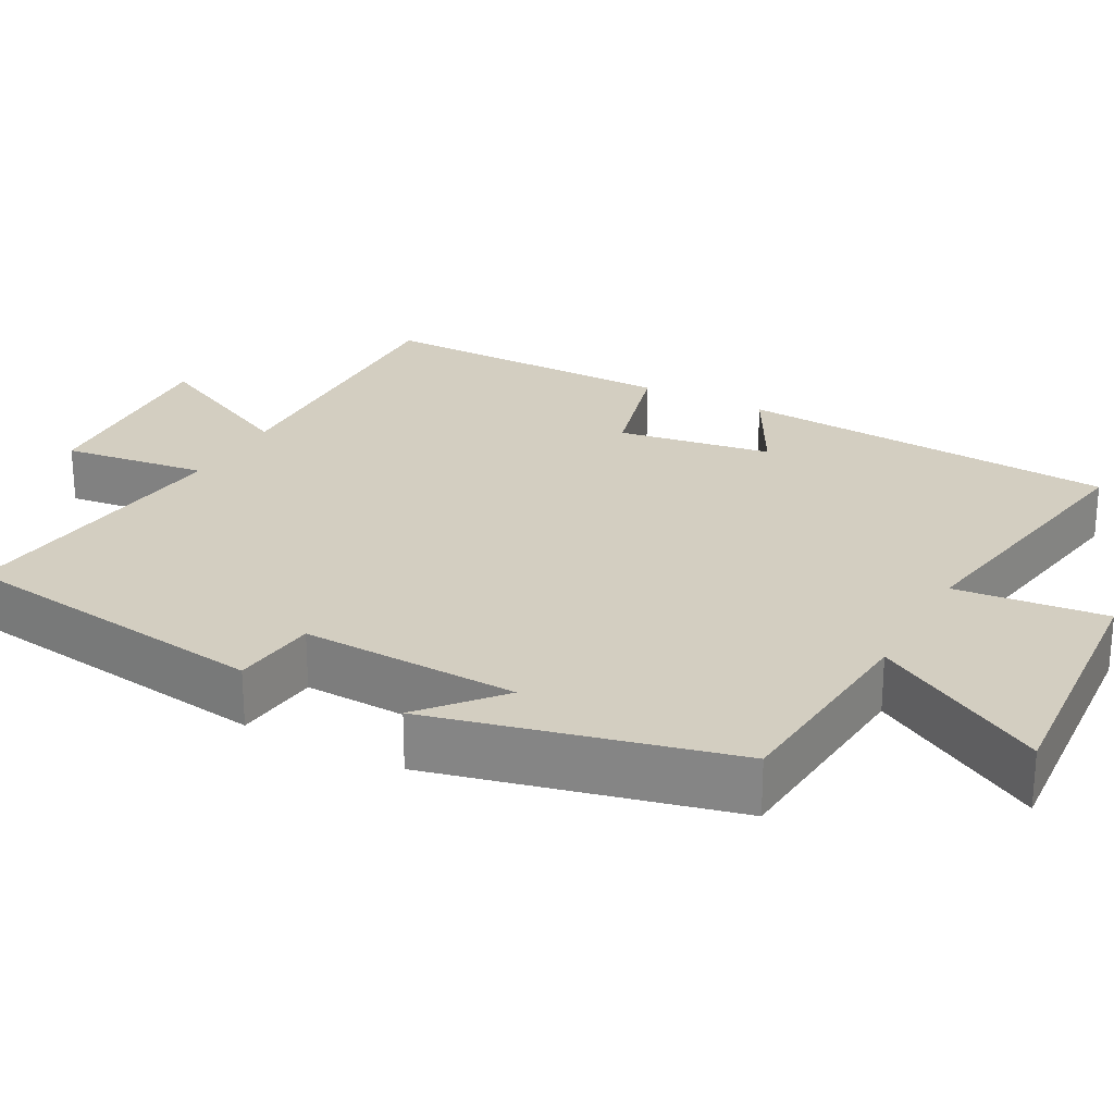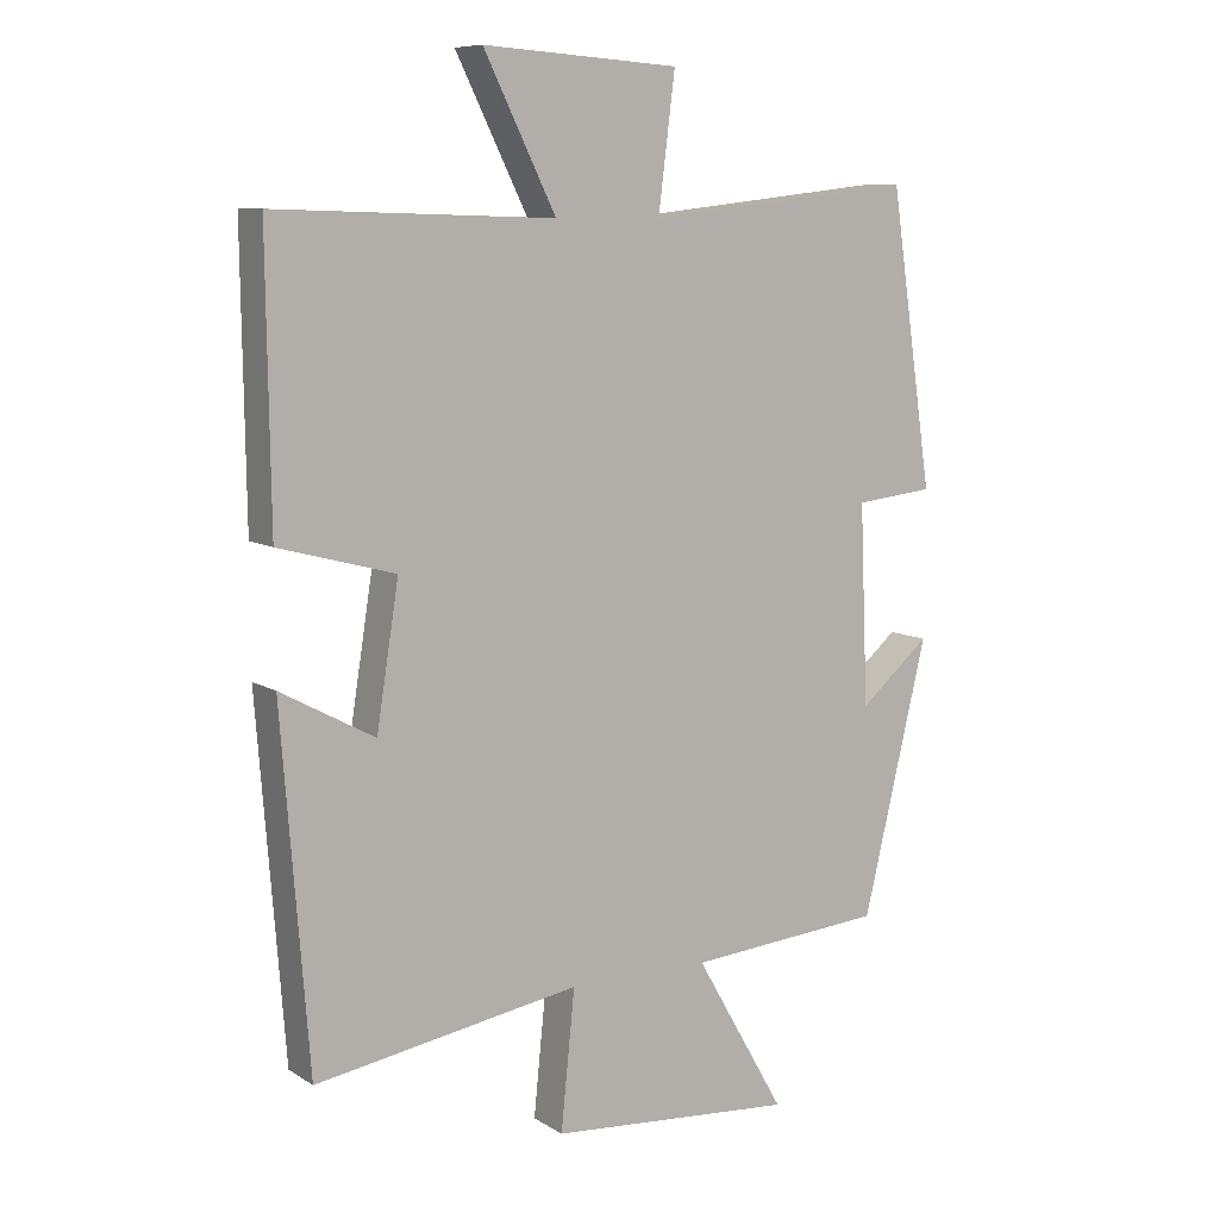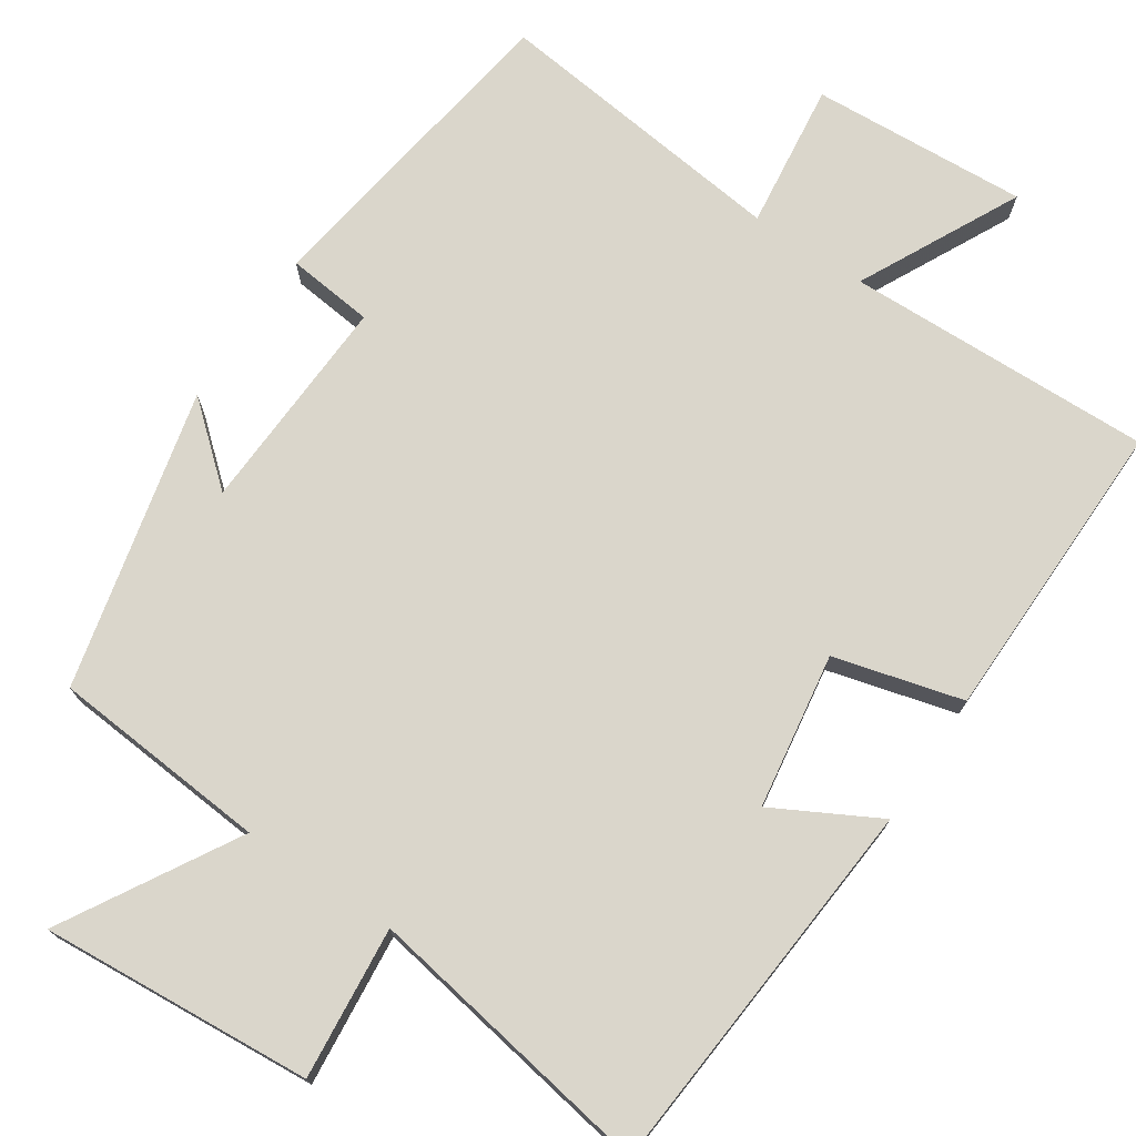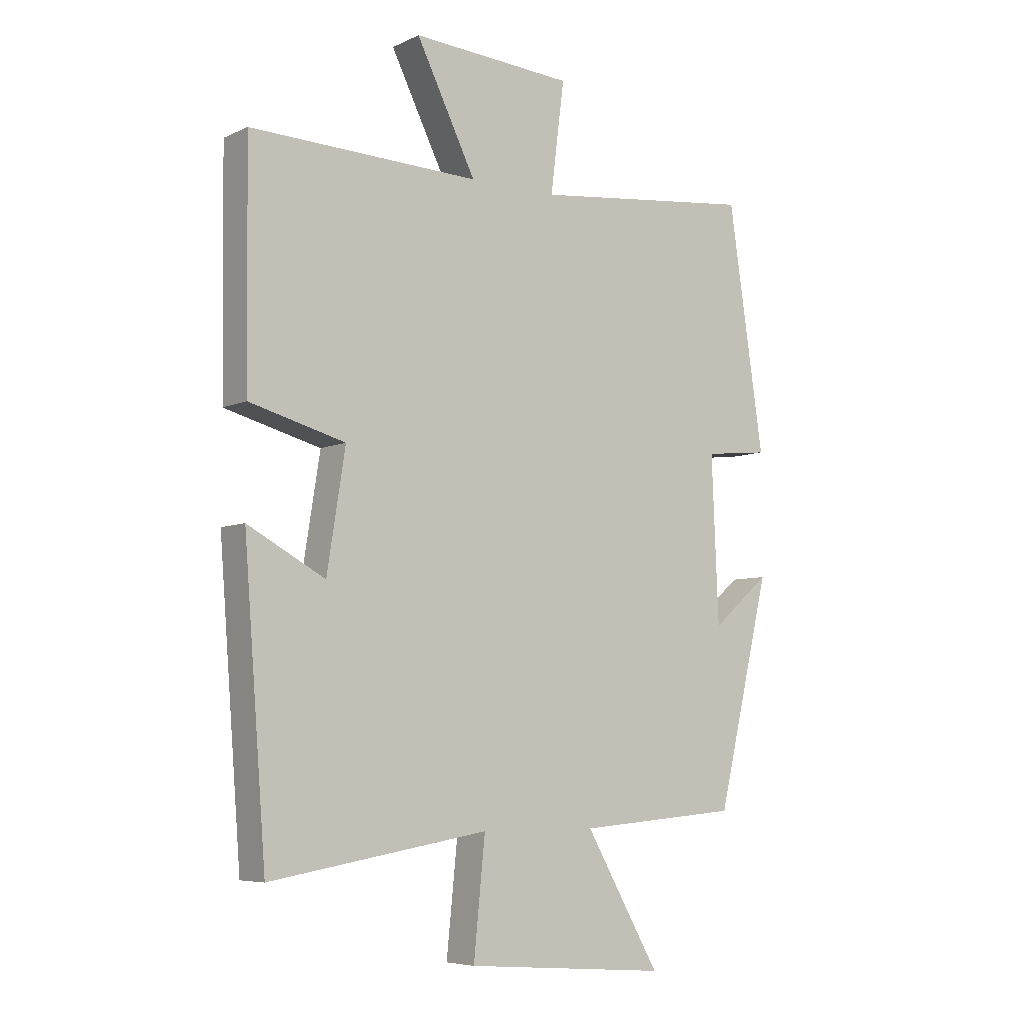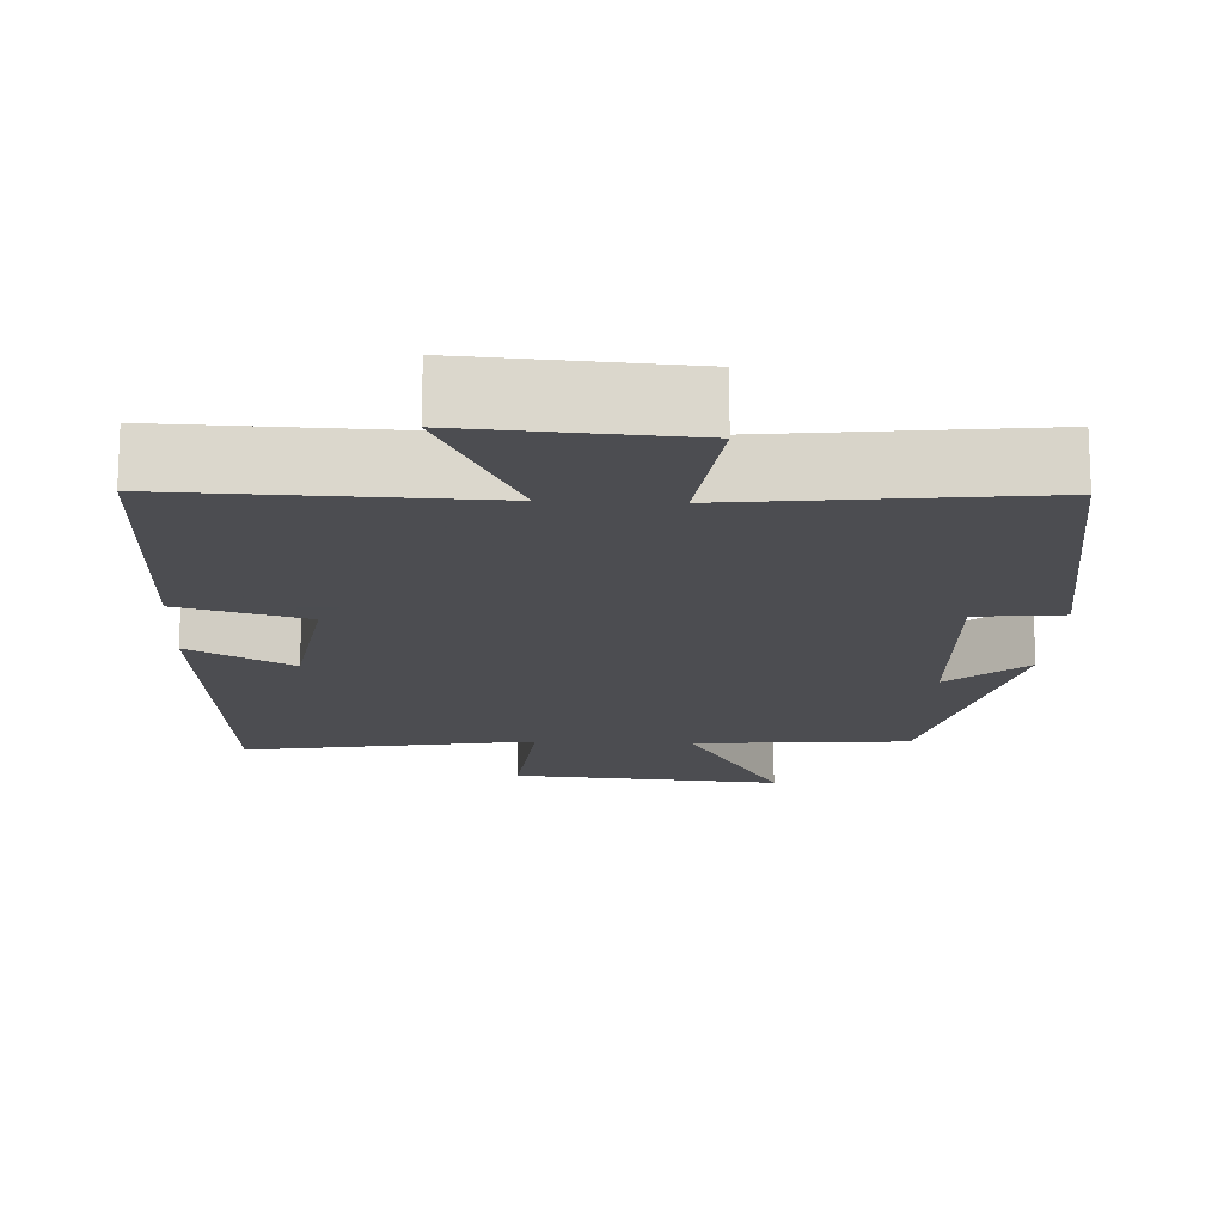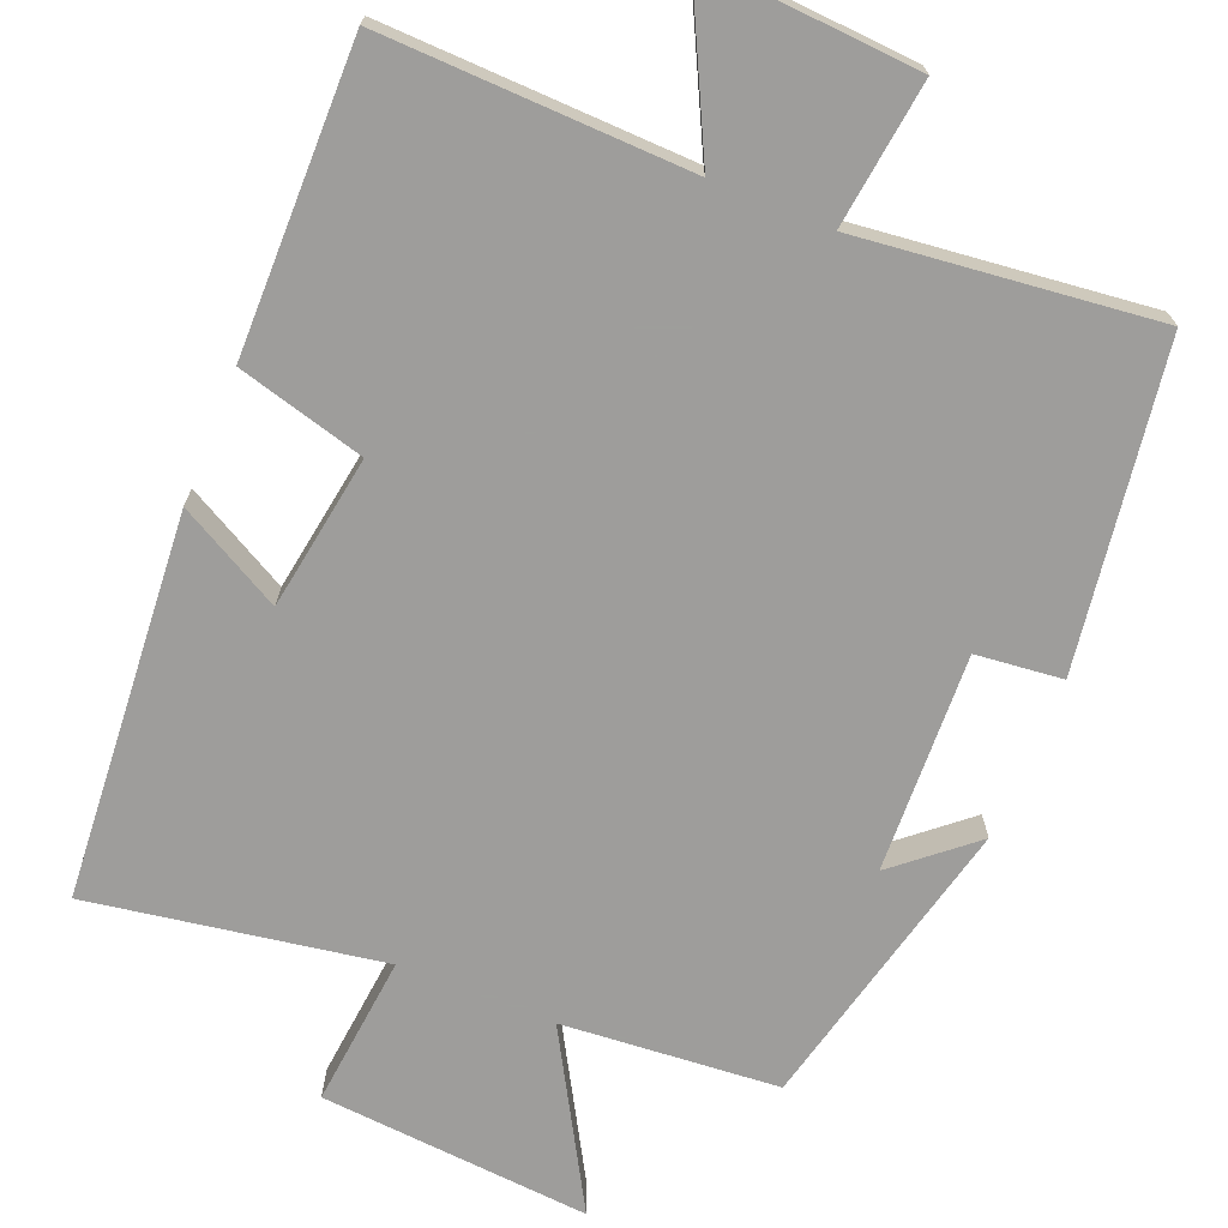
<metadata>
{"format":"obj","ext":"obj","renderer":"f3d","projection":"perspective","resolution":1024,"background":"white","views":[{"elev":24.9,"azim":118.3,"up":"+Y"},{"elev":8.9,"azim":-32.5,"up":"+Z"},{"elev":74.0,"azim":-146.1,"up":"+Y"},{"elev":-6.4,"azim":-37.0,"up":"+Z"},{"elev":-16.1,"azim":-2.6,"up":"+Y"},{"elev":-70.7,"azim":-22.2,"up":"+Y"}]}
</metadata>
<code>
v -0.461 0.07 -0.563
v -0.5 0.07 -0.061
v -0.365 0.07 -0.134
v -0.333 0.07 0.068
v -0.5 0.07 0.113
v -0.505 0.07 0.512
v -0.104 0.07 0.5
v -0.208 0.07 0.709
v 0.074 0.07 0.691
v 0.05 0.07 0.5
v 0.438 0.07 0.544
v 0.5 0.07 0.124
v 0.387 0.07 0.112
v 0.399 0.07 -0.174
v 0.5 0.07 -0.088
v 0.407 0.07 -0.477
v 0.124 0.07 -0.5
v 0.254 0.07 -0.726
v -0.1 0.07 -0.698
v -0.08 0.07 -0.5
v -0.461 0 -0.563
v -0.5 0 -0.061
v -0.365 0 -0.134
v -0.333 0 0.068
v -0.5 0 0.113
v -0.505 0 0.512
v -0.104 0 0.5
v -0.208 0 0.709
v 0.074 0 0.691
v 0.05 0 0.5
v 0.438 0 0.544
v 0.5 0 0.124
v 0.387 0 0.112
v 0.399 0 -0.174
v 0.5 0 -0.088
v 0.407 0 -0.477
v 0.124 0 -0.5
v 0.254 0 -0.726
v -0.1 0 -0.698
v -0.08 0 -0.5
f 17 18 19 20
f 16 17 20
f 14 15 16
f 13 14 16 20
f 10 11 12 13
f 10 13 20 1
f 7 8 9 10
f 4 5 6 7
f 3 4 7 10
f 1 2 3
f 1 3 10
f 40 39 38 37
f 40 37 36
f 36 35 34
f 40 36 34 33
f 33 32 31 30
f 21 40 33 30
f 30 29 28 27
f 27 26 25 24
f 30 27 24 23
f 23 22 21
f 30 23 21
f 1 21 22 2
f 2 22 23 3
f 3 23 24 4
f 4 24 25 5
f 5 25 26 6
f 6 26 27 7
f 7 27 28 8
f 8 28 29 9
f 9 29 30 10
f 10 30 31 11
f 11 31 32 12
f 12 32 33 13
f 13 33 34 14
f 14 34 35 15
f 15 35 36 16
f 16 36 37 17
f 17 37 38 18
f 18 38 39 19
f 19 39 40 20
f 20 40 21 1

</code>
